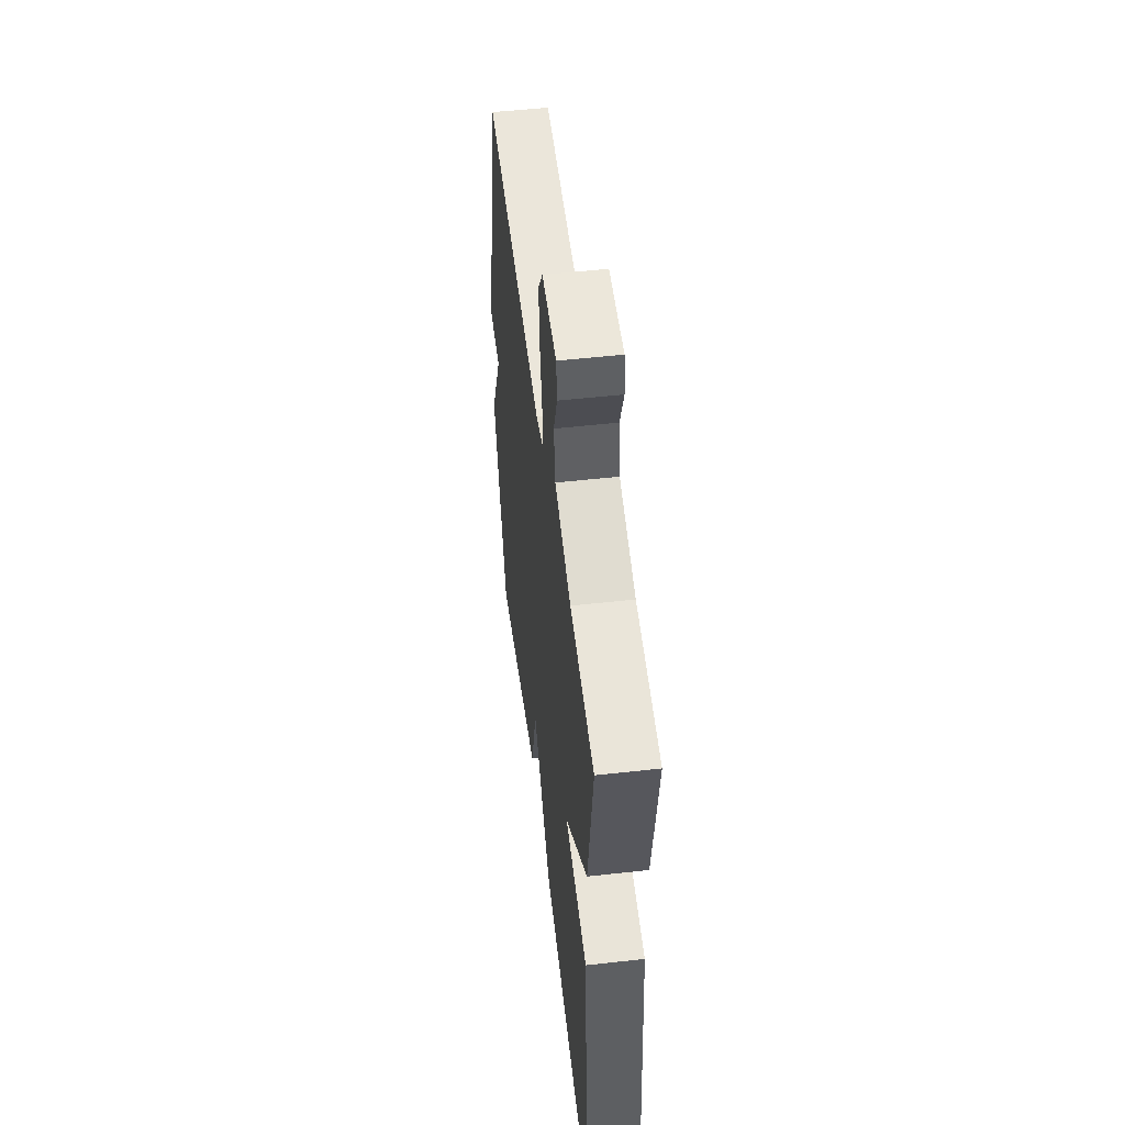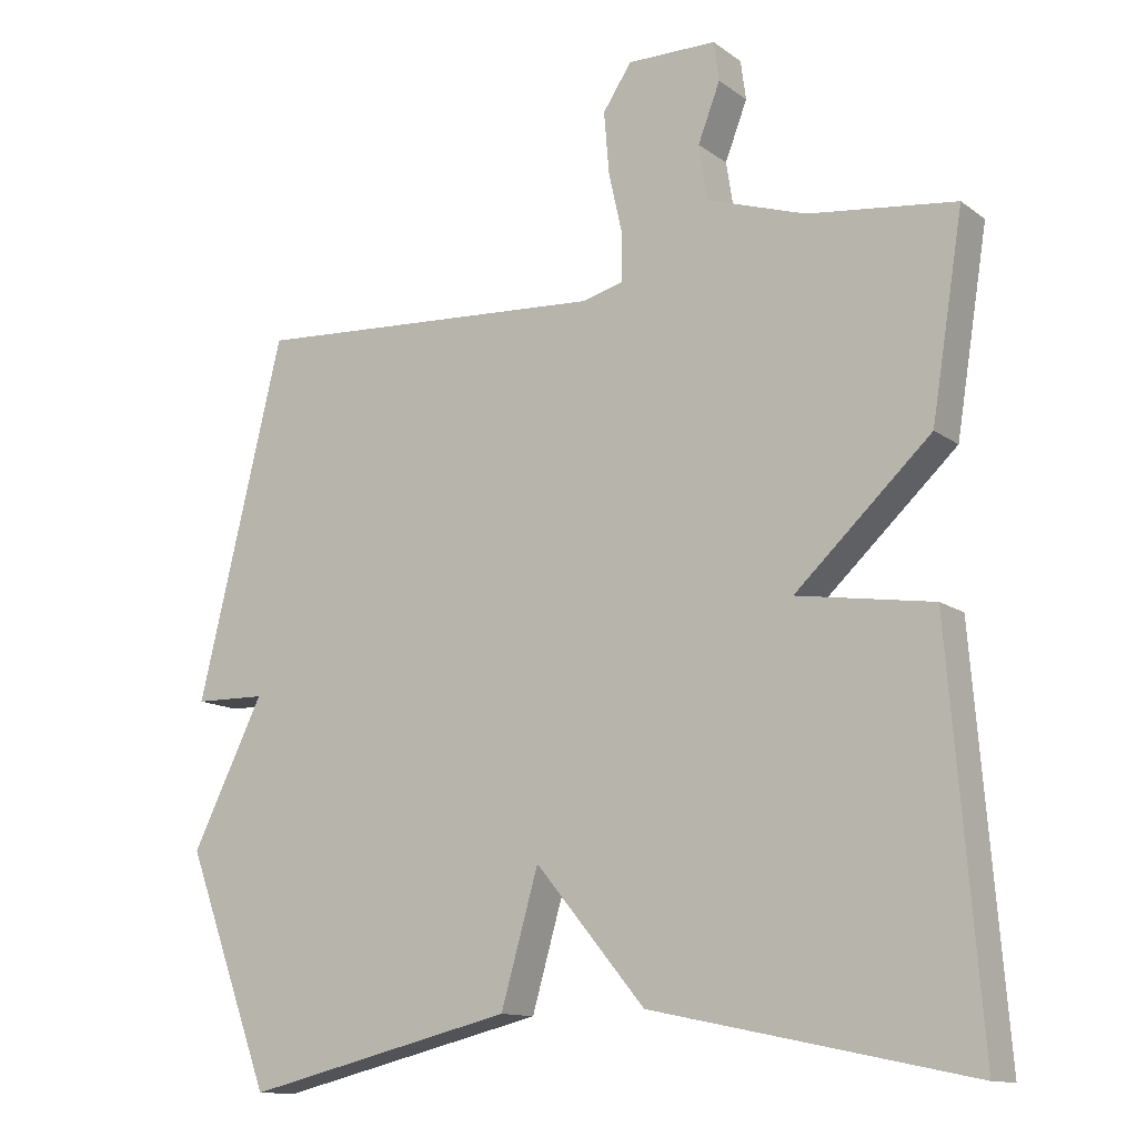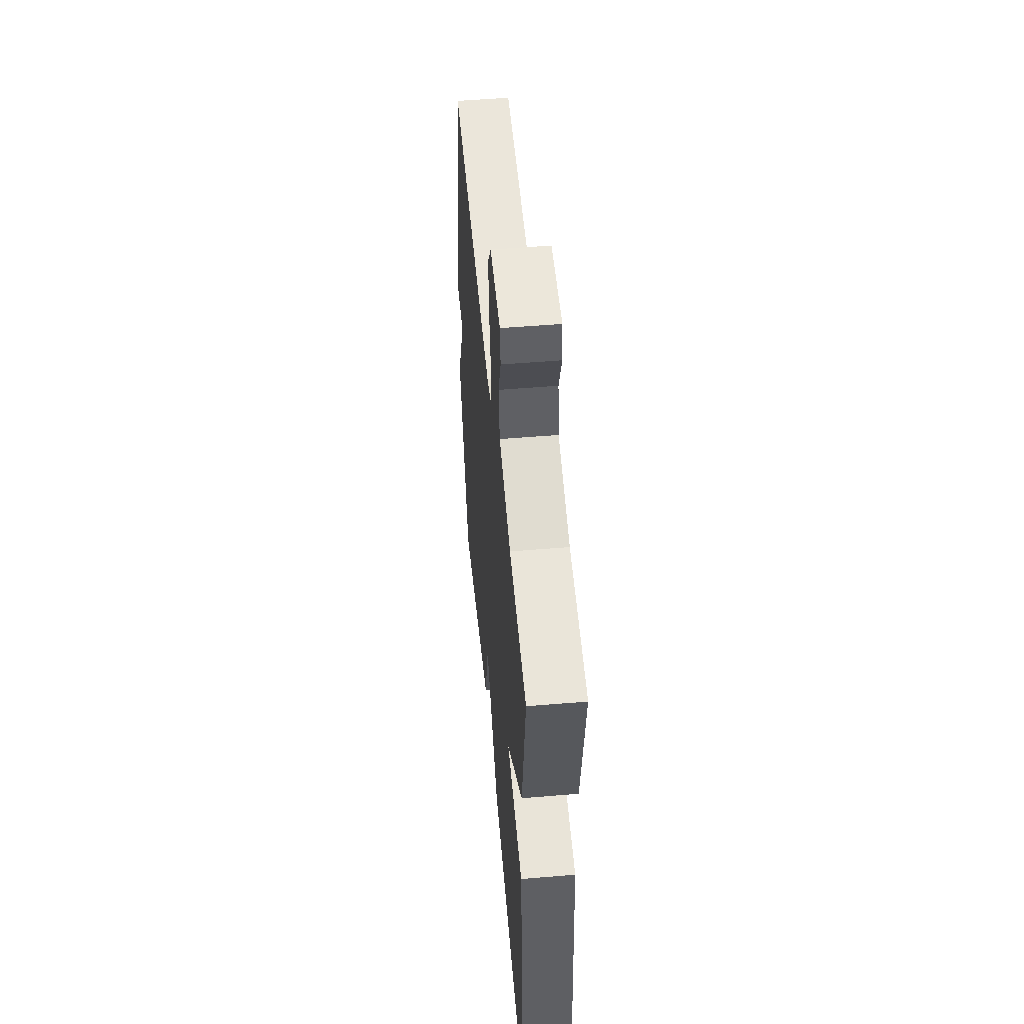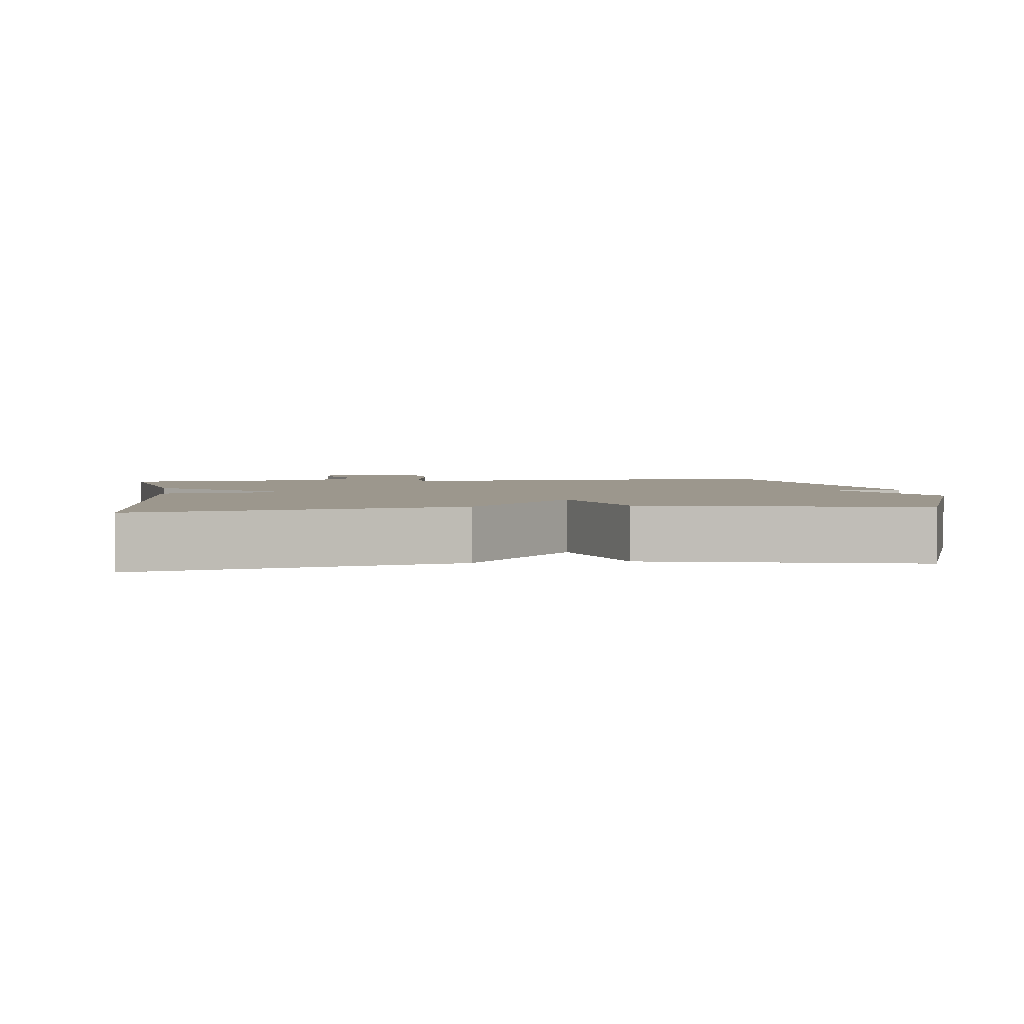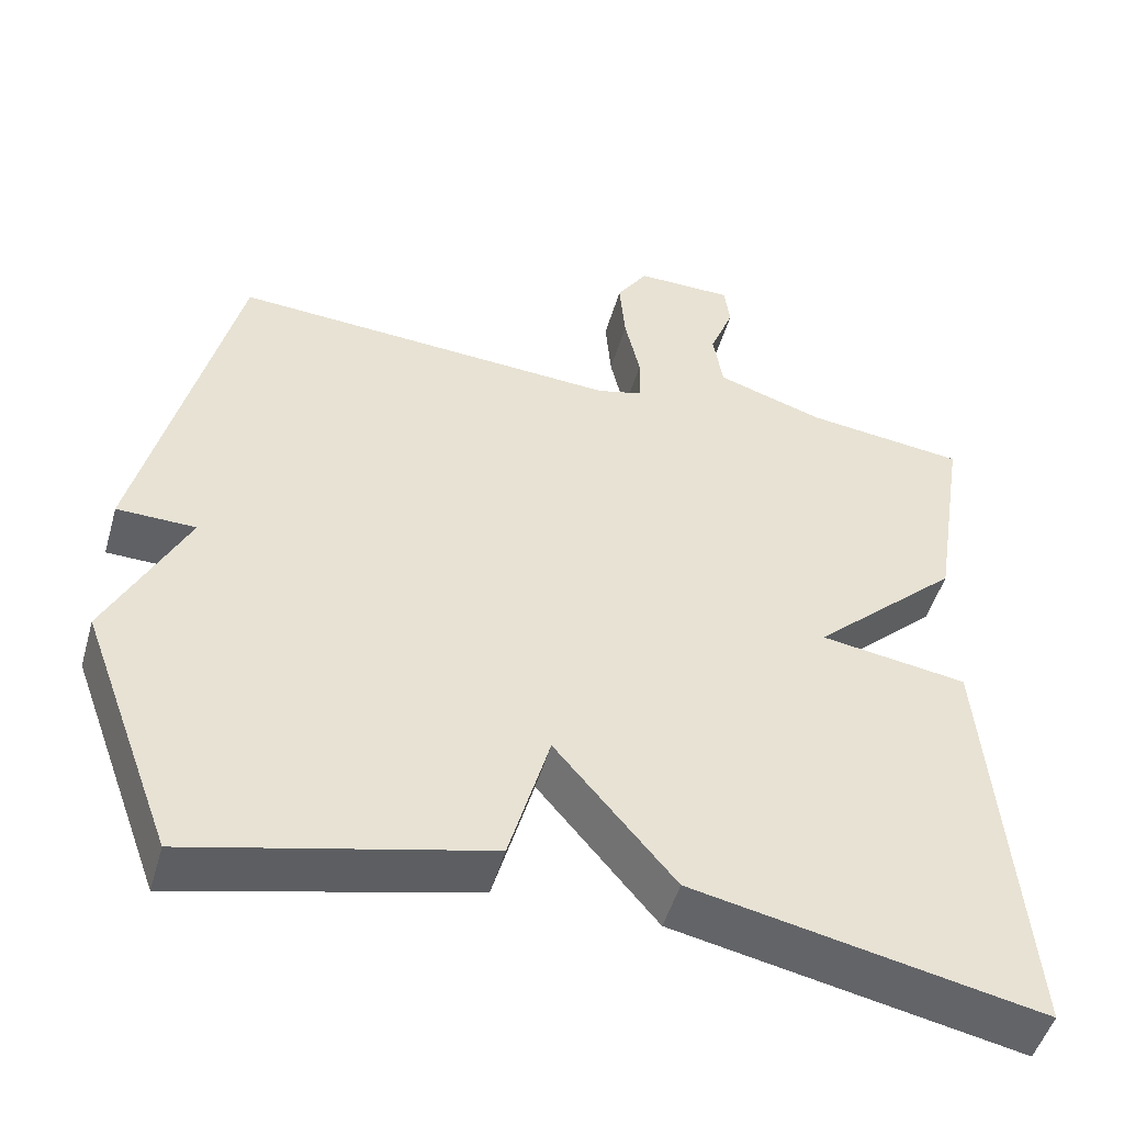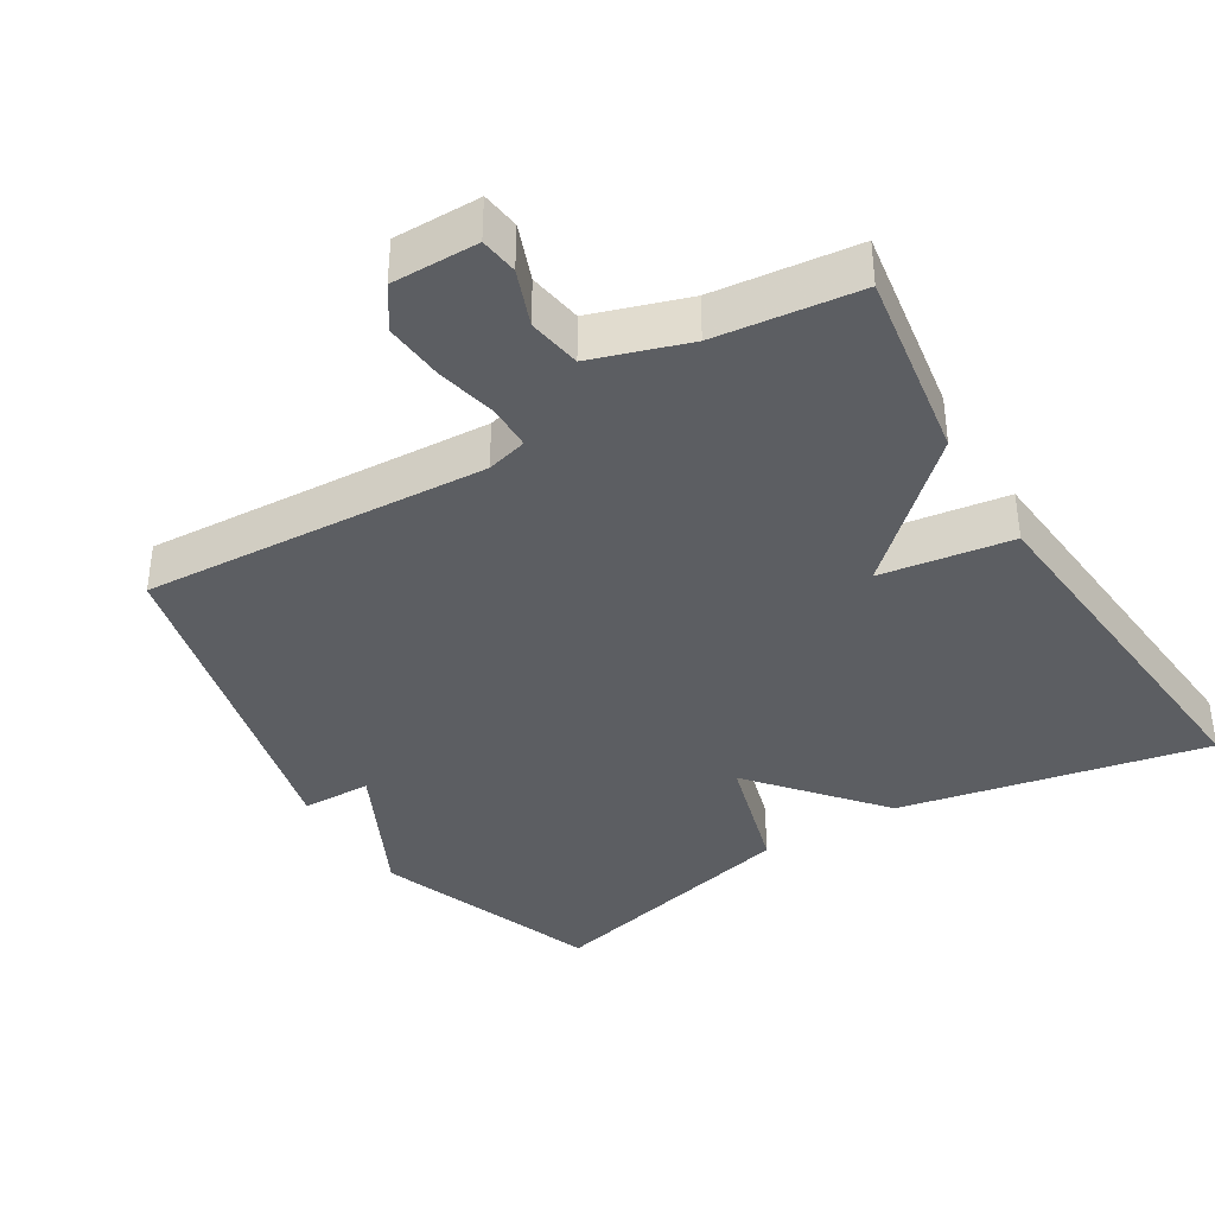
<metadata>
{"format":"obj","ext":"obj","renderer":"f3d","projection":"perspective","resolution":1024,"background":"white","views":[{"elev":52.0,"azim":83.1,"up":"+Z"},{"elev":-12.6,"azim":32.2,"up":"+Z"},{"elev":52.0,"azim":84.8,"up":"+Z"},{"elev":2.9,"azim":172.1,"up":"+Y"},{"elev":-49.6,"azim":-15.9,"up":"+Z"},{"elev":-38.2,"azim":31.5,"up":"+Y"}]}
</metadata>
<code>
v -0.5 0.07 0.5
v -0.015 0.07 0.47
v 0.042 0.07 0.485
v 0.043 0.07 0.547
v 0.024 0.07 0.632
v 0.017 0.07 0.716
v 0.056 0.07 0.775
v 0.177 0.07 0.774
v 0.184 0.07 0.721
v 0.154 0.07 0.643
v 0.166 0.07 0.568
v 0.3 0.07 0.524
v 0.5 0.07 0.5
v 0.457 0.07 0.231
v 0.273 0.07 0.059
v 0.457 0.07 0.031
v 0.5 0.07 -0.5
v 0.068 0.07 -0.411
v -0.081 0.07 -0.233
v -0.132 0.07 -0.411
v -0.5 0.07 -0.5
v -0.617 0.07 -0.185
v -0.519 0.07 0.013
v -0.617 0.07 0.015
v -0.5 0 0.5
v -0.015 0 0.47
v 0.042 0 0.485
v 0.043 0 0.547
v 0.024 0 0.632
v 0.017 0 0.716
v 0.056 0 0.775
v 0.177 0 0.774
v 0.184 0 0.721
v 0.154 0 0.643
v 0.166 0 0.568
v 0.3 0 0.524
v 0.5 0 0.5
v 0.457 0 0.231
v 0.273 0 0.059
v 0.457 0 0.031
v 0.5 0 -0.5
v 0.068 0 -0.411
v -0.081 0 -0.233
v -0.132 0 -0.411
v -0.5 0 -0.5
v -0.617 0 -0.185
v -0.519 0 0.013
v -0.617 0 0.015
f 23 24 1 2
f 23 2 3
f 22 23 3
f 21 22 3
f 20 21 3
f 19 20 3
f 17 18 19
f 16 17 19
f 15 16 19
f 15 19 3
f 14 15 3
f 13 14 3
f 12 13 3
f 11 12 3 4
f 5 6 7
f 4 5 7
f 11 4 7
f 10 11 7
f 7 8 9 10
f 26 25 48 47
f 27 26 47
f 27 47 46
f 27 46 45
f 27 45 44
f 27 44 43
f 43 42 41
f 43 41 40
f 43 40 39
f 27 43 39
f 27 39 38
f 27 38 37
f 27 37 36
f 28 27 36 35
f 31 30 29
f 31 29 28
f 31 28 35
f 31 35 34
f 34 33 32 31
f 1 25 26 2
f 2 26 27 3
f 3 27 28 4
f 4 28 29 5
f 5 29 30 6
f 6 30 31 7
f 7 31 32 8
f 8 32 33 9
f 9 33 34 10
f 10 34 35 11
f 11 35 36 12
f 12 36 37 13
f 13 37 38 14
f 14 38 39 15
f 15 39 40 16
f 16 40 41 17
f 17 41 42 18
f 18 42 43 19
f 19 43 44 20
f 20 44 45 21
f 21 45 46 22
f 22 46 47 23
f 23 47 48 24
f 24 48 25 1

</code>
